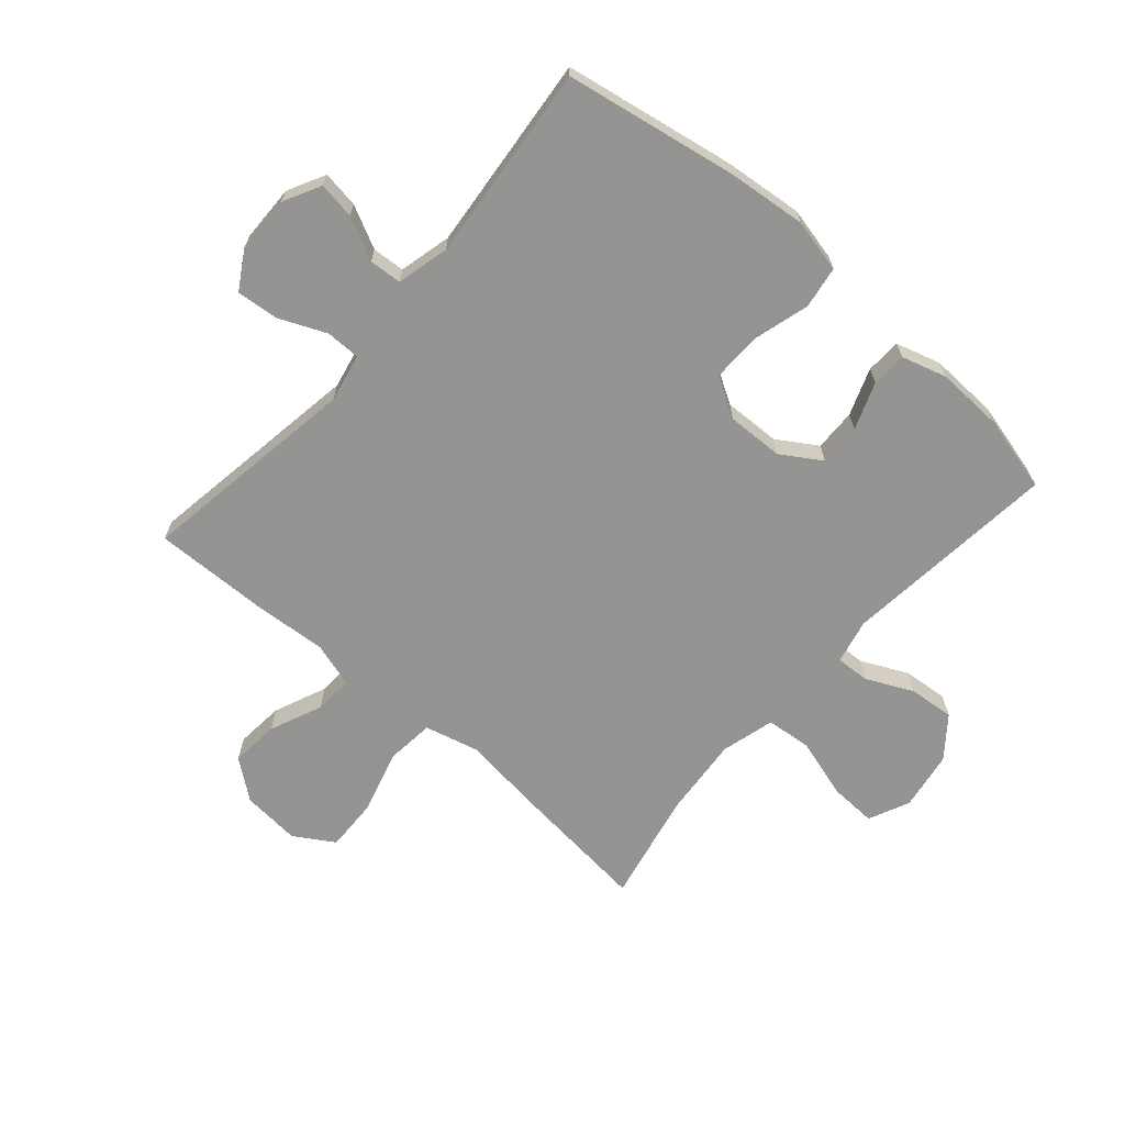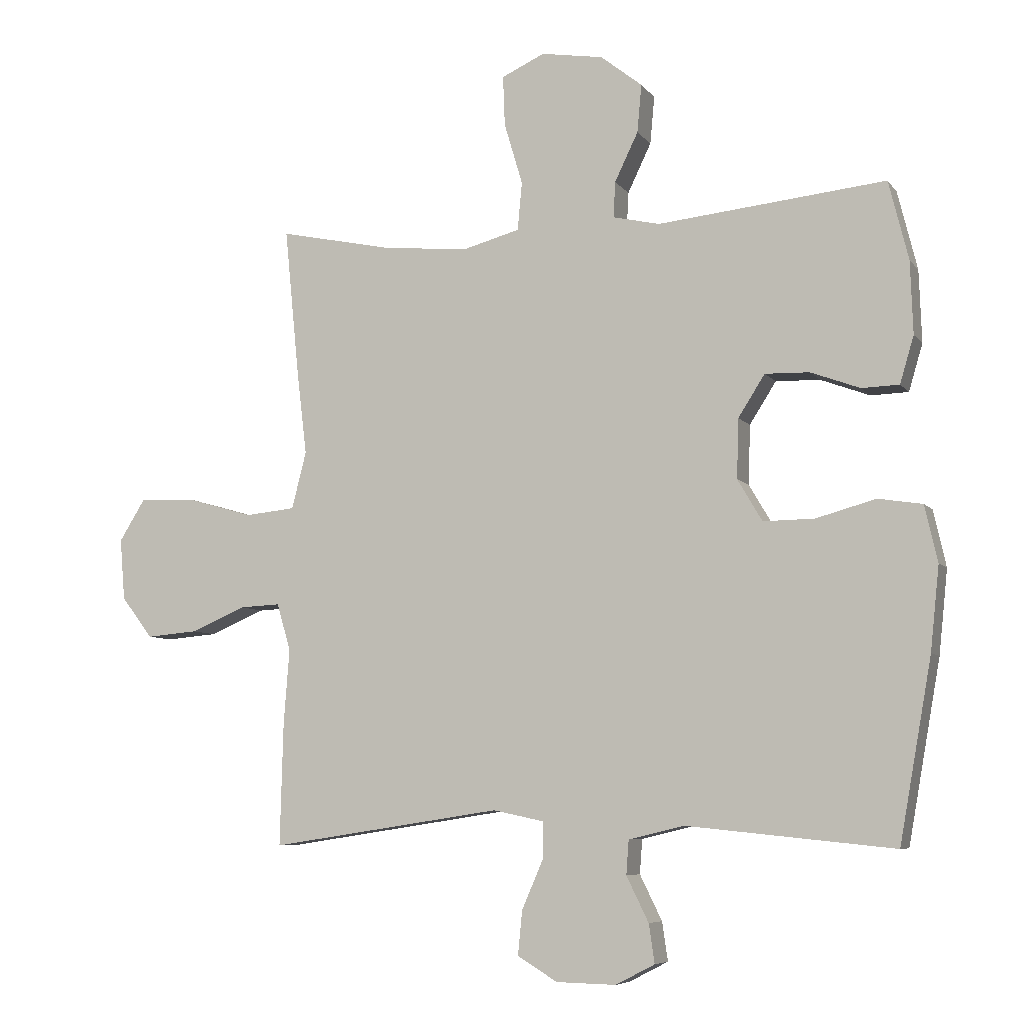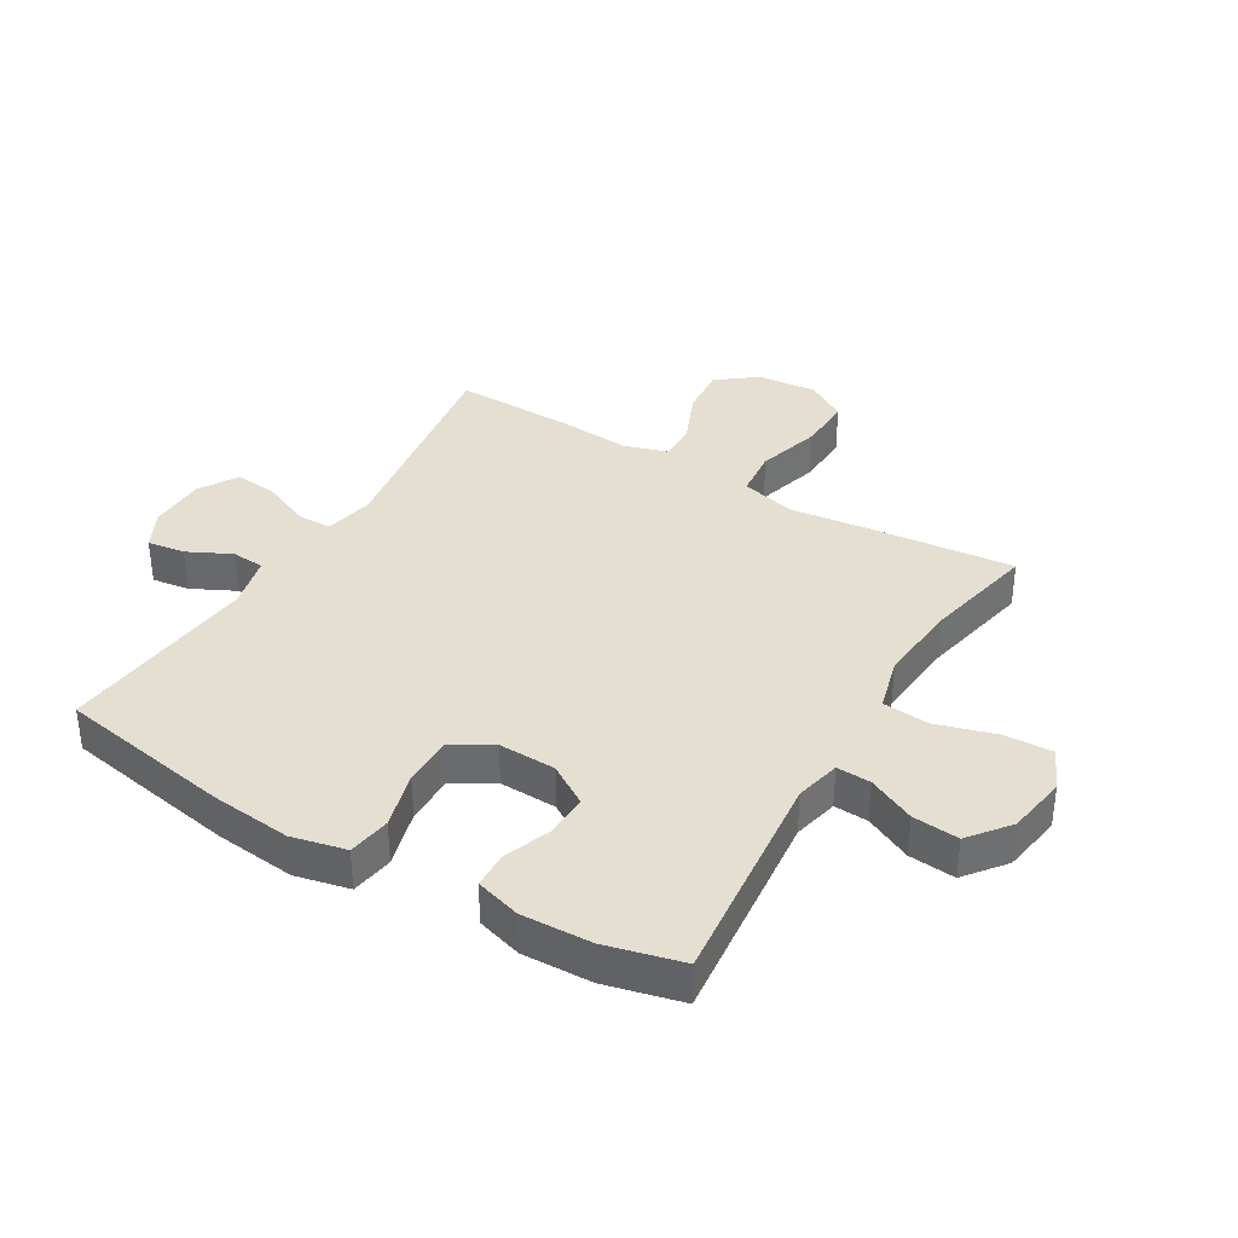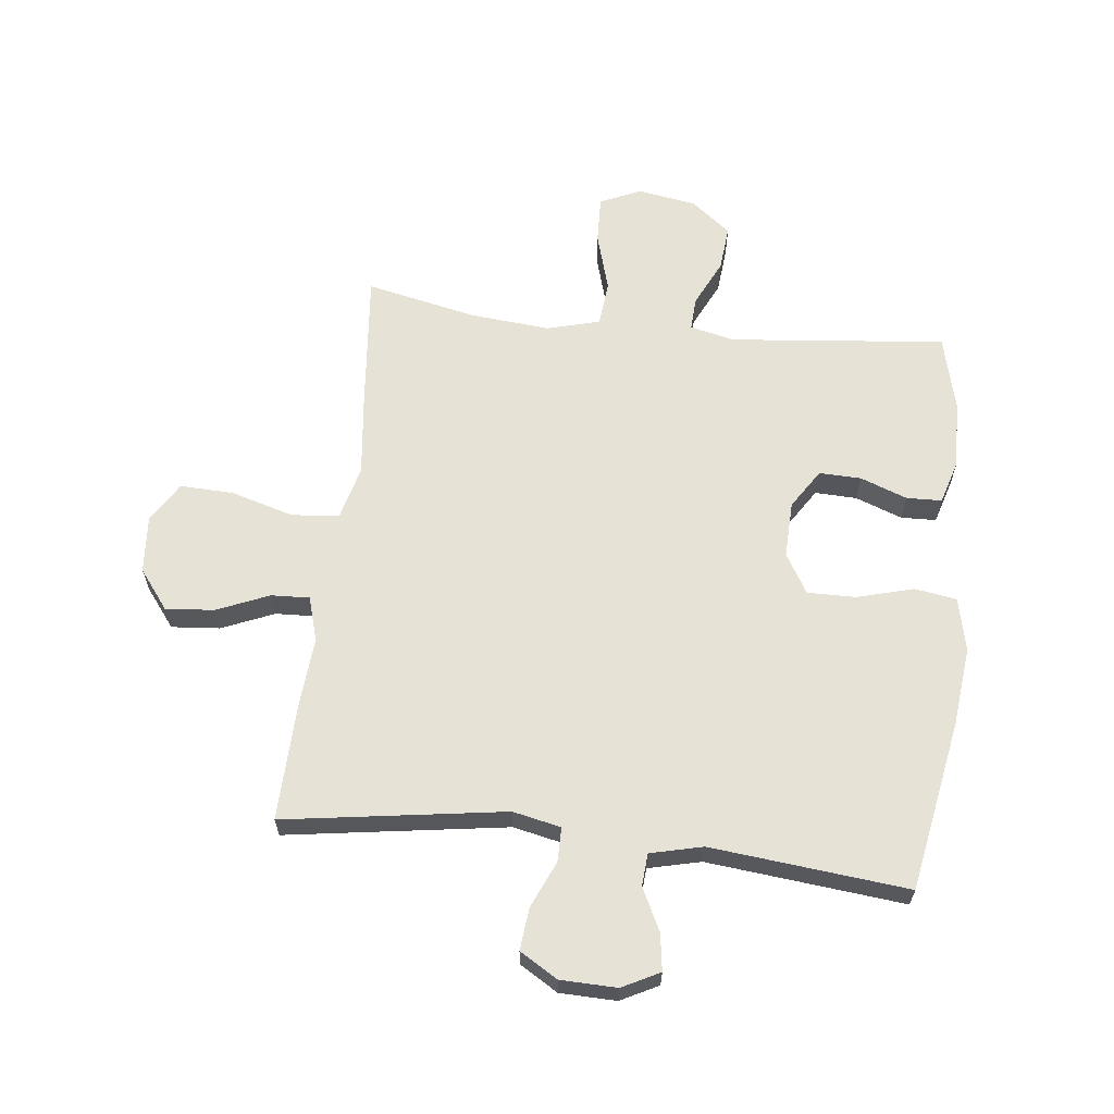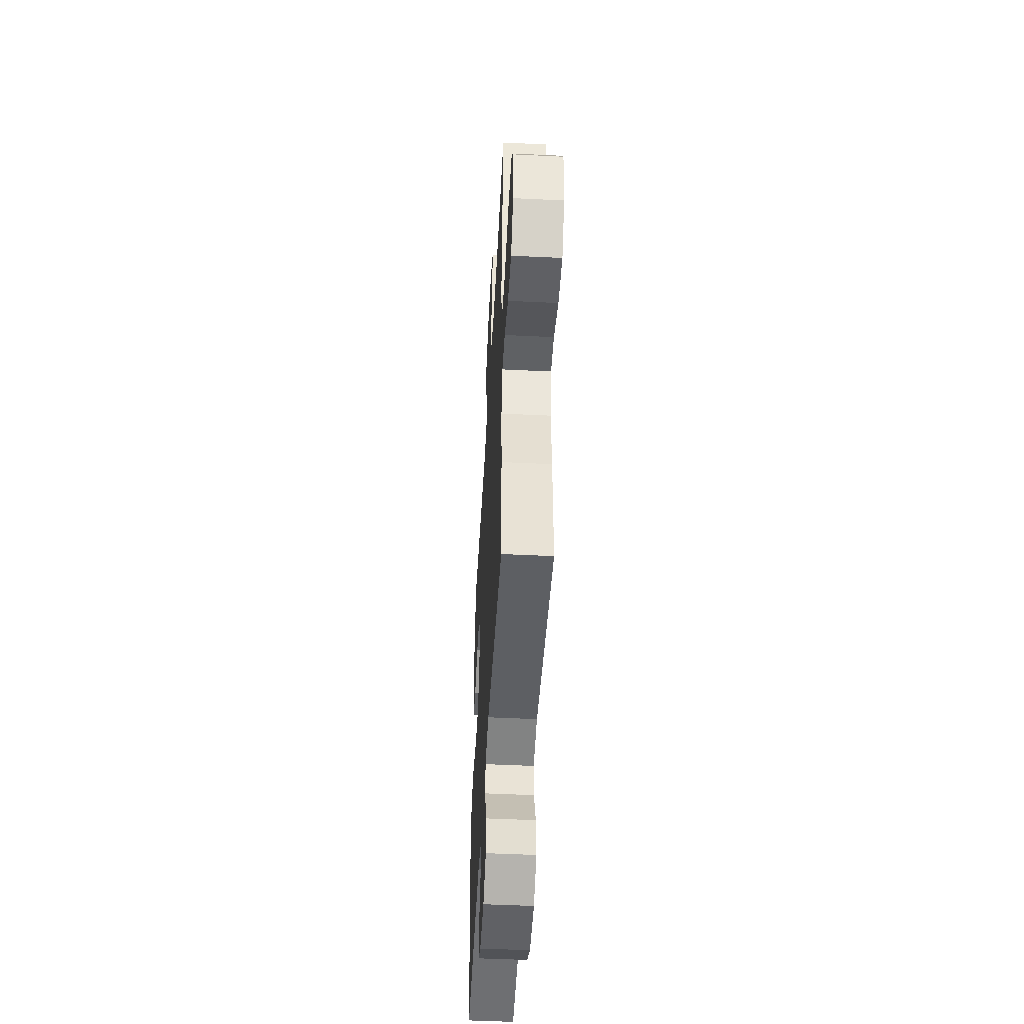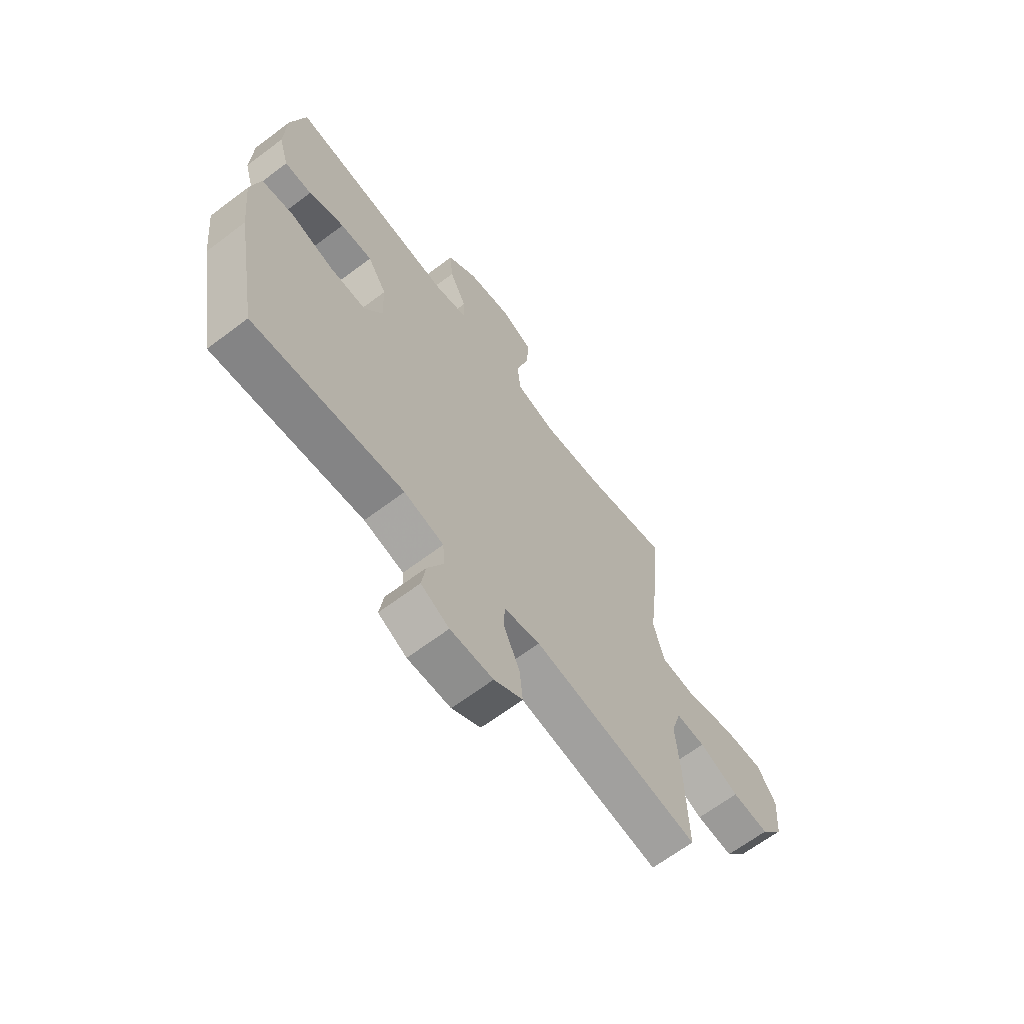
<metadata>
{"format":"obj","ext":"obj","renderer":"f3d","projection":"perspective","resolution":1024,"background":"white","views":[{"elev":-66.9,"azim":-131.2,"up":"+Y"},{"elev":-6.9,"azim":-159.9,"up":"+Z"},{"elev":36.6,"azim":-59.3,"up":"+Y"},{"elev":63.1,"azim":-173.4,"up":"+Y"},{"elev":-48.9,"azim":86.9,"up":"+Z"},{"elev":-65.8,"azim":-52.9,"up":"+Z"}]}
</metadata>
<code>
v -0.5 0.07 0.5
v -0.14 0.07 0.463
v -0.066 0.07 0.48
v -0.069 0.07 0.536
v -0.106 0.07 0.613
v -0.113 0.07 0.689
v -0.047 0.07 0.741
v 0.051 0.07 0.757
v 0.119 0.07 0.726
v 0.116 0.07 0.647
v 0.087 0.07 0.549
v 0.094 0.07 0.473
v 0.183 0.07 0.449
v 0.317 0.07 0.461
v 0.5 0.07 0.5
v 0.477 0.07 0.268
v 0.461 0.07 0.133
v 0.484 0.07 0.043
v 0.563 0.07 0.035
v 0.668 0.07 0.065
v 0.757 0.07 0.068
v 0.798 0.07 0.002
v 0.79 0.07 -0.095
v 0.74 0.07 -0.16
v 0.659 0.07 -0.153
v 0.572 0.07 -0.116
v 0.508 0.07 -0.113
v 0.486 0.07 -0.187
v 0.495 0.07 -0.305
v 0.5 0.07 -0.5
v 0.133 0.07 -0.444
v 0.053 0.07 -0.461
v 0.053 0.07 -0.518
v 0.087 0.07 -0.596
v 0.094 0.07 -0.666
v 0.031 0.07 -0.704
v -0.063 0.07 -0.706
v -0.125 0.07 -0.674
v -0.116 0.07 -0.613
v -0.081 0.07 -0.542
v -0.085 0.07 -0.488
v -0.172 0.07 -0.467
v -0.5 0.07 -0.5
v -0.551 0.07 -0.215
v -0.565 0.07 -0.083
v -0.545 0.07 0.006
v -0.475 0.07 0.017
v -0.381 0.07 -0.009
v -0.3 0.07 -0.01
v -0.261 0.07 0.056
v -0.264 0.07 0.15
v -0.306 0.07 0.216
v -0.376 0.07 0.214
v -0.454 0.07 0.185
v -0.513 0.07 0.187
v -0.535 0.07 0.261
v -0.531 0.07 0.375
v -0.5 0 0.5
v -0.14 0 0.463
v -0.066 0 0.48
v -0.069 0 0.536
v -0.106 0 0.613
v -0.113 0 0.689
v -0.047 0 0.741
v 0.051 0 0.757
v 0.119 0 0.726
v 0.116 0 0.647
v 0.087 0 0.549
v 0.094 0 0.473
v 0.183 0 0.449
v 0.317 0 0.461
v 0.5 0 0.5
v 0.477 0 0.268
v 0.461 0 0.133
v 0.484 0 0.043
v 0.563 0 0.035
v 0.668 0 0.065
v 0.757 0 0.068
v 0.798 0 0.002
v 0.79 0 -0.095
v 0.74 0 -0.16
v 0.659 0 -0.153
v 0.572 0 -0.116
v 0.508 0 -0.113
v 0.486 0 -0.187
v 0.495 0 -0.305
v 0.5 0 -0.5
v 0.133 0 -0.444
v 0.053 0 -0.461
v 0.053 0 -0.518
v 0.087 0 -0.596
v 0.094 0 -0.666
v 0.031 0 -0.704
v -0.063 0 -0.706
v -0.125 0 -0.674
v -0.116 0 -0.613
v -0.081 0 -0.542
v -0.085 0 -0.488
v -0.172 0 -0.467
v -0.5 0 -0.5
v -0.551 0 -0.215
v -0.565 0 -0.083
v -0.545 0 0.006
v -0.475 0 0.017
v -0.381 0 -0.009
v -0.3 0 -0.01
v -0.261 0 0.056
v -0.264 0 0.15
v -0.306 0 0.216
v -0.376 0 0.214
v -0.454 0 0.185
v -0.513 0 0.187
v -0.535 0 0.261
v -0.531 0 0.375
f 57 1 2
f 56 57 2
f 55 56 2
f 54 55 2
f 53 54 2
f 52 53 2 3
f 51 52 3
f 50 51 3
f 46 47 48
f 45 46 48
f 44 45 48
f 43 44 48
f 42 43 48
f 41 42 48 49
f 38 39 40
f 37 38 40
f 36 37 40
f 35 36 40
f 34 35 40
f 33 34 40
f 32 33 40 41
f 41 49 50
f 32 41 50
f 31 32 50
f 31 50 3
f 30 31 3
f 29 30 3
f 28 29 3
f 24 25 26
f 23 24 26
f 22 23 26
f 21 22 26
f 20 21 26
f 19 20 26
f 18 19 26 27
f 14 15 16 17
f 18 27 28
f 17 18 28
f 14 17 28
f 13 14 28
f 9 10 11
f 8 9 11
f 7 8 11
f 6 7 11
f 5 6 11
f 4 5 11
f 4 11 12
f 3 4 12
f 3 12 13 28
f 59 58 114
f 59 114 113
f 59 113 112
f 59 112 111
f 59 111 110
f 60 59 110 109
f 60 109 108
f 60 108 107
f 105 104 103
f 105 103 102
f 105 102 101
f 105 101 100
f 105 100 99
f 106 105 99 98
f 97 96 95
f 97 95 94
f 97 94 93
f 97 93 92
f 97 92 91
f 97 91 90
f 98 97 90 89
f 107 106 98
f 107 98 89
f 107 89 88
f 60 107 88
f 60 88 87
f 60 87 86
f 60 86 85
f 83 82 81
f 83 81 80
f 83 80 79
f 83 79 78
f 83 78 77
f 83 77 76
f 84 83 76 75
f 74 73 72 71
f 85 84 75
f 85 75 74
f 85 74 71
f 85 71 70
f 68 67 66
f 68 66 65
f 68 65 64
f 68 64 63
f 68 63 62
f 68 62 61
f 69 68 61
f 69 61 60
f 85 70 69 60
f 1 58 59 2
f 2 59 60 3
f 3 60 61 4
f 4 61 62 5
f 5 62 63 6
f 6 63 64 7
f 7 64 65 8
f 8 65 66 9
f 9 66 67 10
f 10 67 68 11
f 11 68 69 12
f 12 69 70 13
f 13 70 71 14
f 14 71 72 15
f 15 72 73 16
f 16 73 74 17
f 17 74 75 18
f 18 75 76 19
f 19 76 77 20
f 20 77 78 21
f 21 78 79 22
f 22 79 80 23
f 23 80 81 24
f 24 81 82 25
f 25 82 83 26
f 26 83 84 27
f 27 84 85 28
f 28 85 86 29
f 29 86 87 30
f 30 87 88 31
f 31 88 89 32
f 32 89 90 33
f 33 90 91 34
f 34 91 92 35
f 35 92 93 36
f 36 93 94 37
f 37 94 95 38
f 38 95 96 39
f 39 96 97 40
f 40 97 98 41
f 41 98 99 42
f 42 99 100 43
f 43 100 101 44
f 44 101 102 45
f 45 102 103 46
f 46 103 104 47
f 47 104 105 48
f 48 105 106 49
f 49 106 107 50
f 50 107 108 51
f 51 108 109 52
f 52 109 110 53
f 53 110 111 54
f 54 111 112 55
f 55 112 113 56
f 56 113 114 57
f 57 114 58 1

</code>
